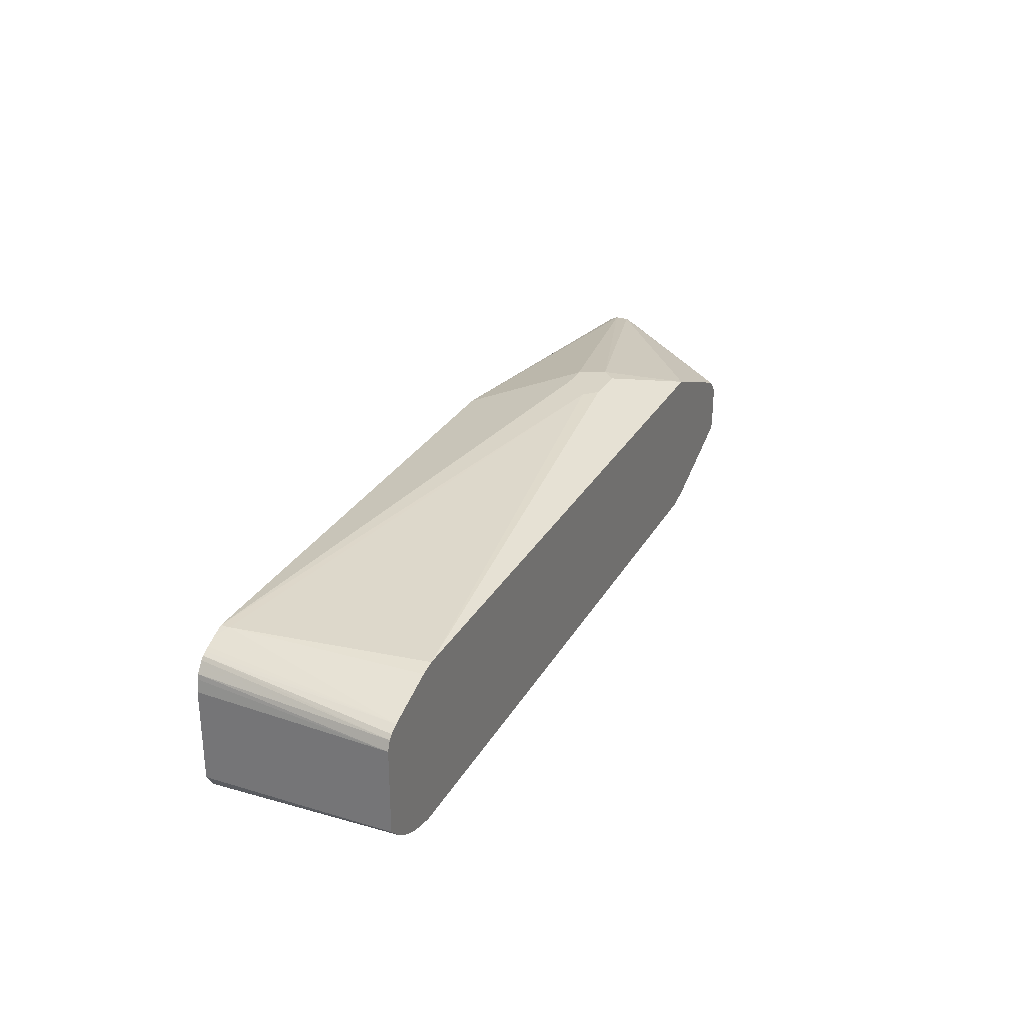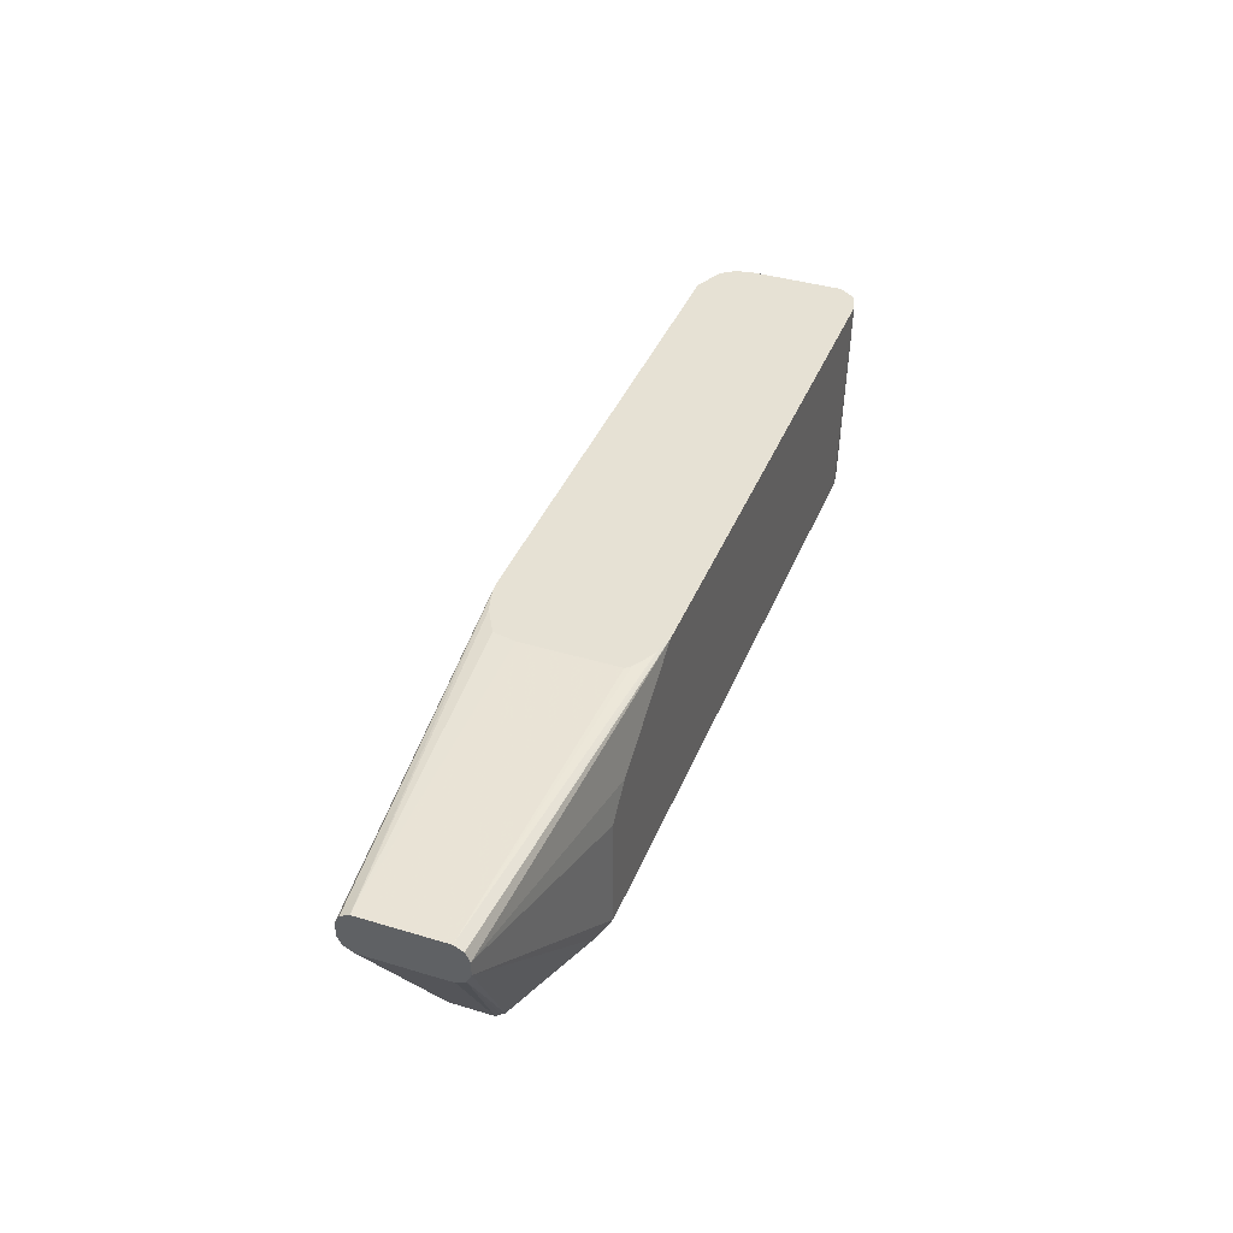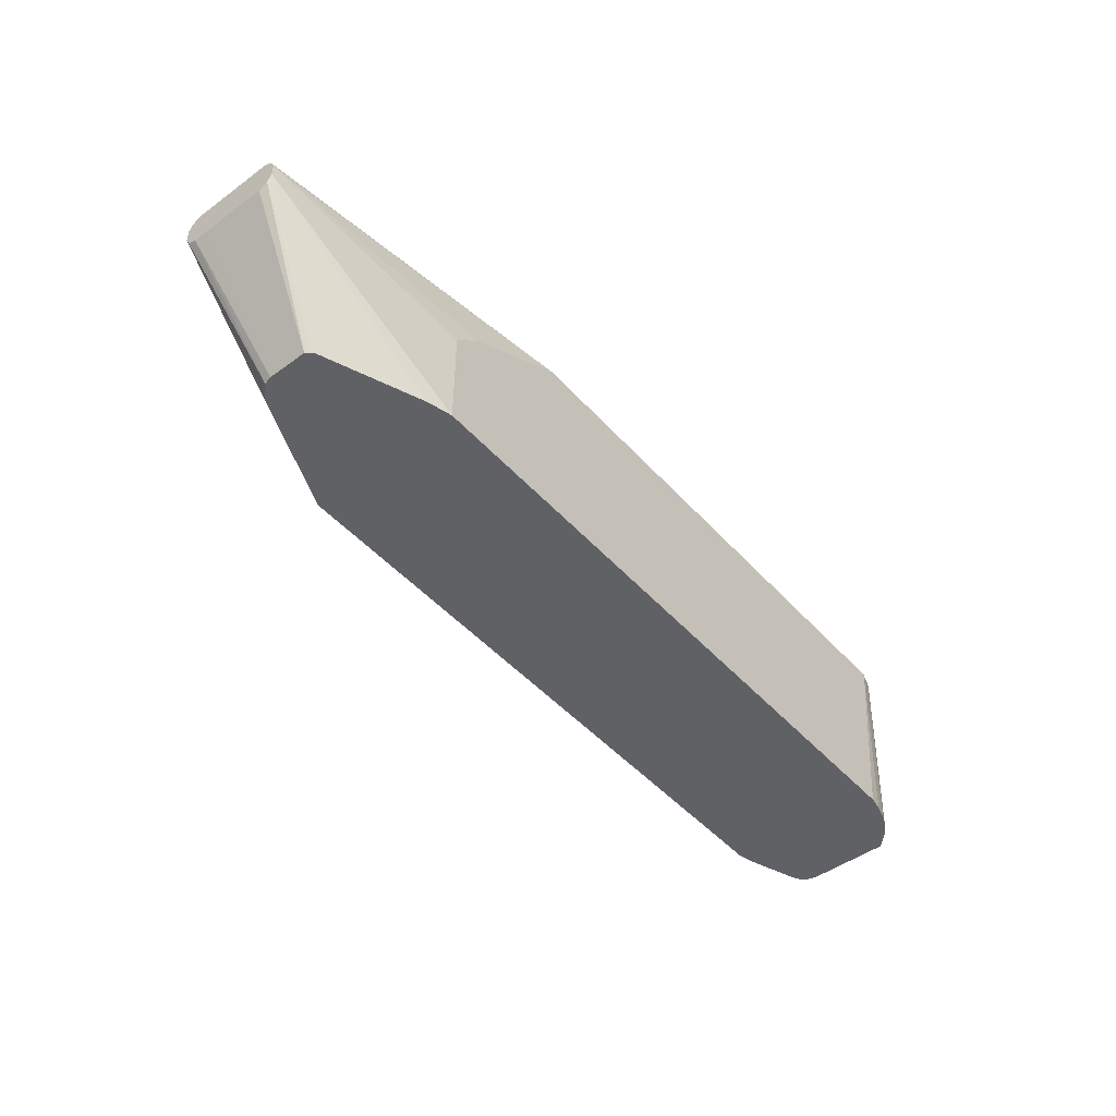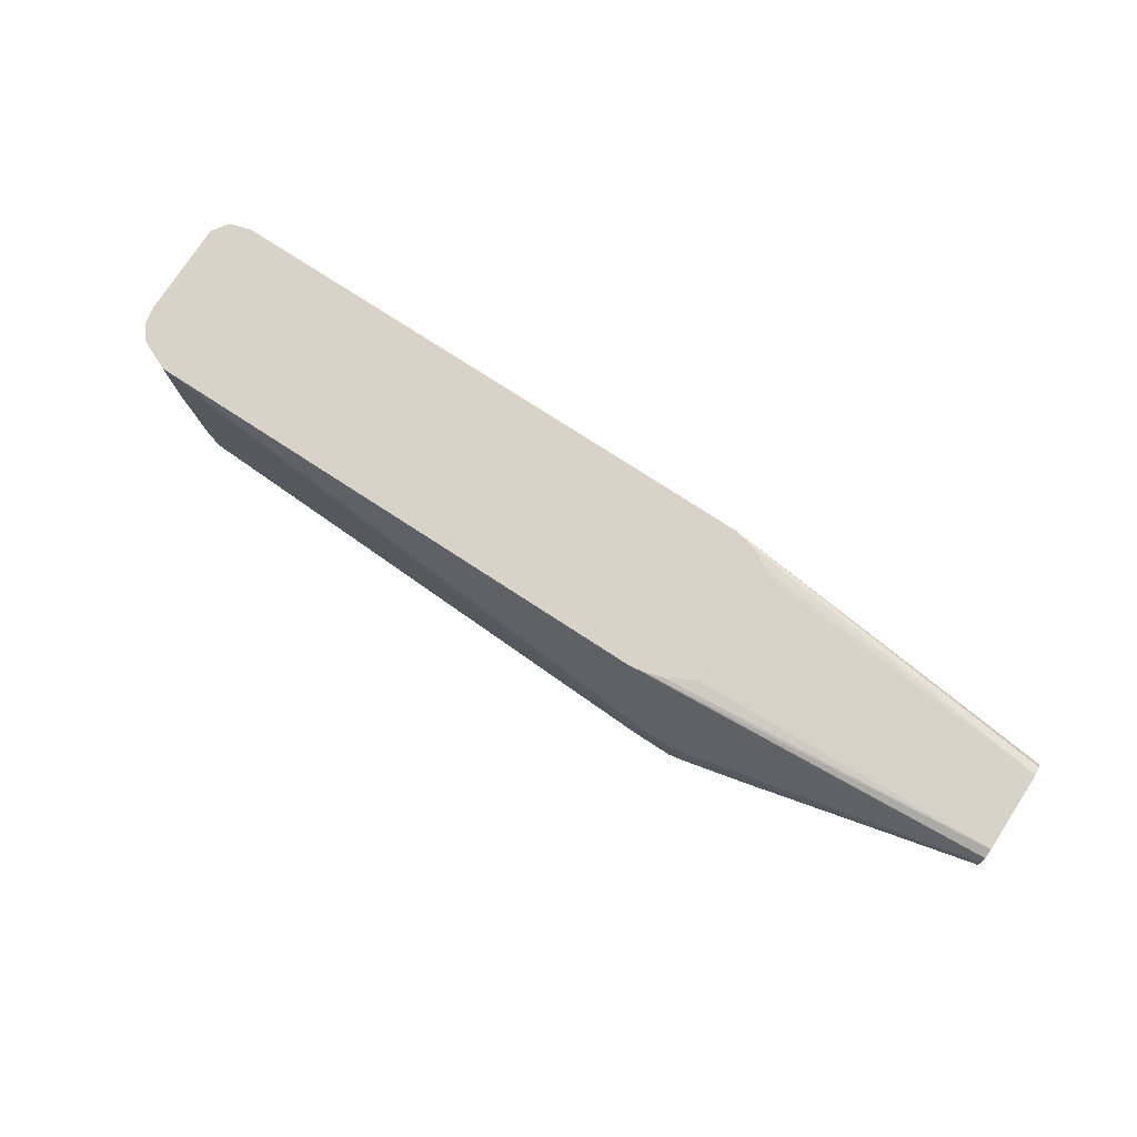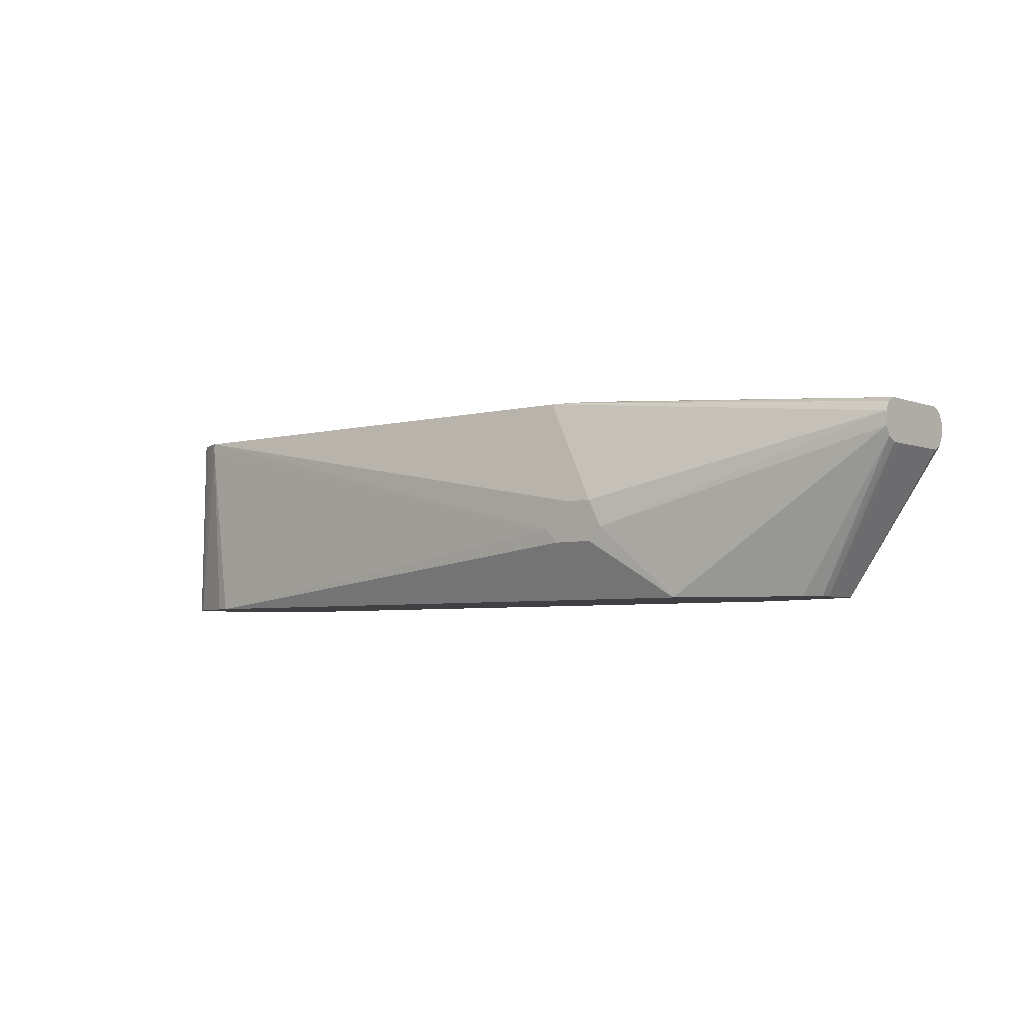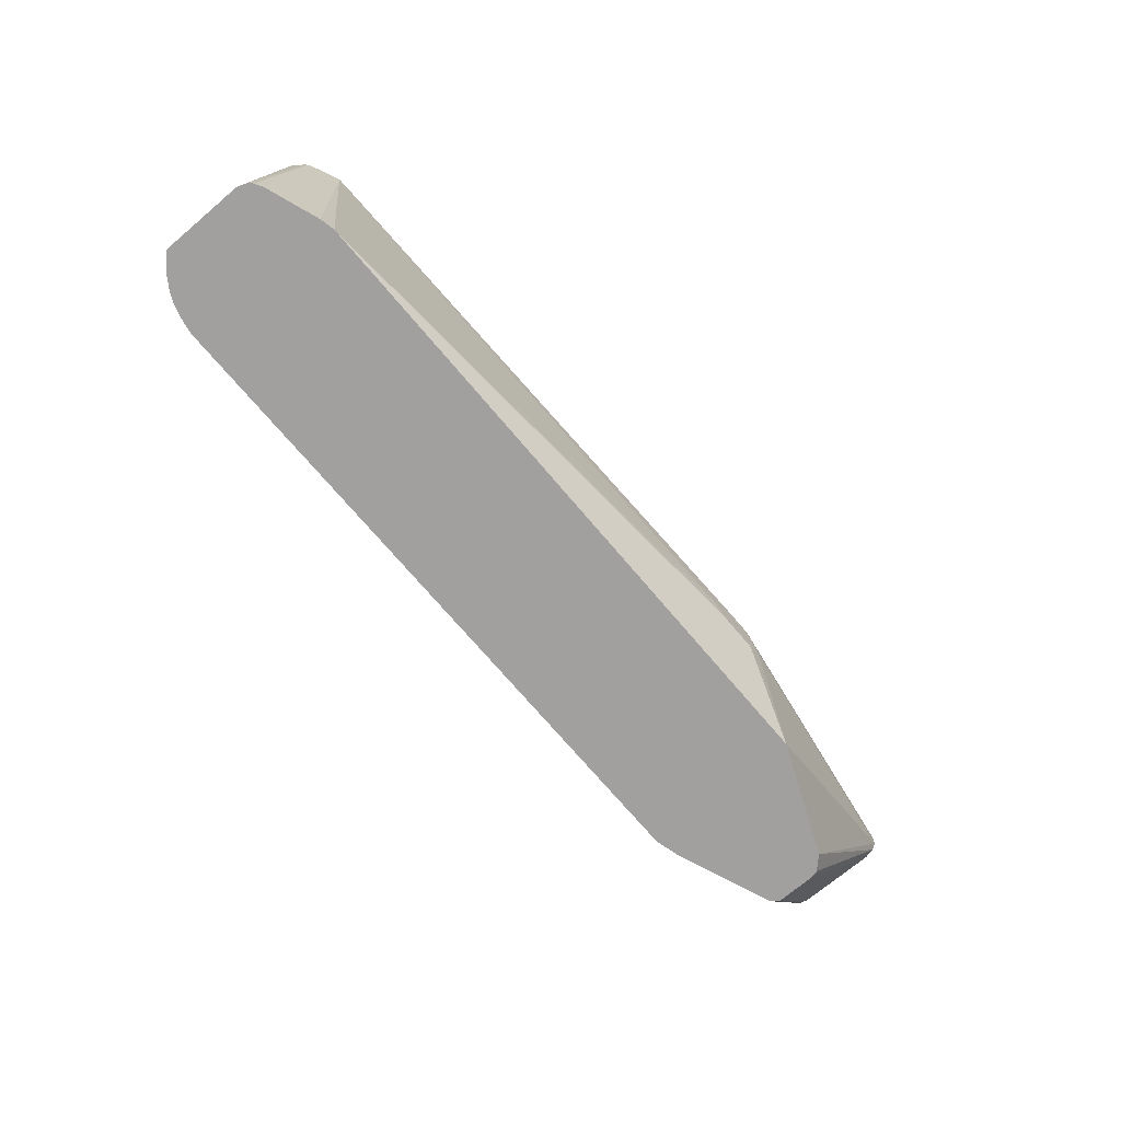
<metadata>
{"format":"obj","ext":"obj","renderer":"f3d","projection":"perspective","resolution":1024,"background":"white","views":[{"elev":28.6,"azim":114.4,"up":"+Y"},{"elev":39.3,"azim":-69.4,"up":"+Z"},{"elev":-47.4,"azim":-50.5,"up":"+Z"},{"elev":75.9,"azim":-146.9,"up":"+Z"},{"elev":-4.7,"azim":-139.9,"up":"+Z"},{"elev":-71.8,"azim":130.2,"up":"+Z"}]}
</metadata>
<code>
v 0.2562 0.01621 0.03567
v 0.2562 -0.05187 0.03567
v 0.2594 0.03242 0.03567
v 0.03934 0.01945 0.01944
v 0.2594 -0.05552 0.03567
v 0.03934 -0.0389 0.01944
v 0.2781 0.04295 0.03567
v 0.03934 0.0203 0.01902
v 0.2932 0.04734 0.03567
v 0.2692 -0.0612 0.03567
v 0.03934 -0.03919 0.0193
v 0.2756 -0.06444 0.03567
v 0.03934 0.02593 0.0162
v 0.3016 0.04863 0.03567
v 0.03934 -0.04539 0.0162
v 0.2789 -0.06525 0.03567
v 0.03934 0.02918 0.009716
v 0.2529 0.06809 -0.0389
v 0.6809 0.04863 0.03567
v 0.03934 -0.04863 0.009716
v 0.2919 -0.06809 0.03567
v 0.03934 0.02918 -1.037e-05
v 0.2432 0.06809 -0.05835
v 0.2724 0.06809 -0.0389
v 0.6895 0.04512 0.03567
v 0.6809 0.04863 0.02917
v 0.2919 0.06809 -0.05835
v 0.03934 -0.04863 -1.037e-05
v 0.1946 -0.06809 -0.02919
v 0.214 -0.06809 -0.009737
v 0.6906 -0.06809 0.03567
v 0.1125 0.01396 -0.1088
v 0.03934 0.02593 -0.006485
v 0.1946 0.04863 -0.1088
v 0.2529 0.06809 -0.06808
v 0.6971 0.04174 0.03567
v 0.7118 0.03267 -0.1088
v 0.6741 0.0462 -0.1088
v 0.6632 0.04863 -0.1088
v 0.2821 0.06809 -0.06808
v 0.03934 -0.04539 -0.006485
v 0.1053 -0.0357 -0.1088
v 0.1769 -0.06332 -0.1088
v 0.1946 -0.06809 -0.1088
v 0.6906 -0.06809 0.02917
v 0.7036 -0.06404 0.03567
v 0.1028 0.004239 -0.1088
v 0.03934 0.02565 -0.006641
v 0.7004 0.04012 0.03567
v 0.7036 0.0385 0.03567
v 0.718 0.02918 -0.1088
v 0.03934 -0.0389 -0.009836
v 0.1013 -0.03093 -0.1088
v 0.1035 -0.03373 -0.1088
v 0.6729 -0.06809 -0.1088
v 0.6949 -0.06303 -0.1088
v 0.6835 -0.06632 -0.1088
v 0.703 -0.05923 -0.1088
v 0.7052 -0.06323 0.03405
v 0.7052 -0.06323 0.03567
v 0.1013 -0.001746 -0.1088
v 0.03934 0.01945 -0.009737
v 0.7057 0.03621 0.03567
v 0.7207 0.02645 -0.1088
v 0.03934 -0.02918 -0.009949
v 0.7136 -0.05214 -0.1088
v 0.7069 -0.0616 0.03567
v 0.03934 0.009078 -0.009949
v 0.03934 0.01902 -0.009892
v 0.7109 0.02877 0.03567
v 0.7233 0.01945 -0.1088
v 0.7233 -0.0424 -0.1088
v 0.7133 -0.05187 0.03567
v 0.7117 0.02513 0.03567
v 0.7133 0.01621 0.03567
f 32 64 71
f 32 51 64
f 32 43 42
f 32 42 54
f 32 38 37
f 32 37 51
f 32 71 72
f 32 55 44
f 32 66 58
f 32 58 56
f 32 56 57
f 32 57 55
f 32 44 43
f 32 39 38
f 32 72 66
f 32 34 39
f 22 23 34
f 31 45 46
f 21 55 45
f 32 54 53
f 21 45 31
f 22 32 33
f 22 34 32
f 23 35 34
f 32 47 33
f 25 36 37
f 26 37 38
f 26 38 39
f 27 39 40
f 28 41 42
f 28 42 43
f 28 43 44
f 25 37 26
f 32 53 61
f 67 72 73
f 33 47 48
f 53 65 68
f 53 68 61
f 58 66 59
f 59 66 67
f 59 67 60
f 61 68 69
f 61 69 62
f 63 70 64
f 64 70 71
f 66 72 67
f 70 74 71
f 71 74 75
f 71 75 73
f 71 73 72
f 21 44 55
f 52 65 53
f 32 61 47
f 50 64 51
f 47 62 48
f 34 35 40
f 34 40 39
f 36 49 37
f 37 49 50
f 37 50 51
f 41 52 53
f 41 53 54
f 41 54 42
f 45 56 46
f 45 55 57
f 45 57 56
f 46 56 58
f 46 58 59
f 46 59 60
f 47 61 62
f 50 63 64
f 21 29 44
f 26 39 27
f 20 30 21
f 1 19 14
f 1 14 9
f 1 9 7
f 1 7 3
f 1 3 4
f 1 4 6
f 1 25 19
f 1 6 2
f 3 7 4
f 4 8 13
f 4 13 17
f 4 17 22
f 4 22 33
f 4 33 48
f 2 6 5
f 1 49 36
f 1 50 49
f 1 63 50
f 21 30 29
f 1 2 5
f 1 5 10
f 1 10 12
f 1 12 16
f 1 16 21
f 1 21 31
f 1 31 46
f 1 46 60
f 1 60 67
f 1 67 73
f 1 73 75
f 1 75 74
f 1 74 70
f 1 70 63
f 4 48 62
f 4 62 69
f 1 36 25
f 4 68 65
f 14 24 18
f 15 20 21
f 15 21 16
f 17 18 23
f 17 23 22
f 18 27 40
f 18 40 35
f 18 35 23
f 19 25 26
f 19 26 27
f 19 27 24
f 20 28 44
f 20 44 29
f 4 69 68
f 20 29 30
f 14 19 24
f 14 18 17
f 18 24 27
f 4 15 11
f 4 52 41
f 13 14 17
f 4 41 28
f 4 28 20
f 4 20 15
f 4 11 6
f 4 7 9
f 4 65 52
f 4 9 8
f 6 11 12
f 6 12 10
f 8 9 13
f 9 14 13
f 11 15 16
f 11 16 12
f 5 6 10

</code>
